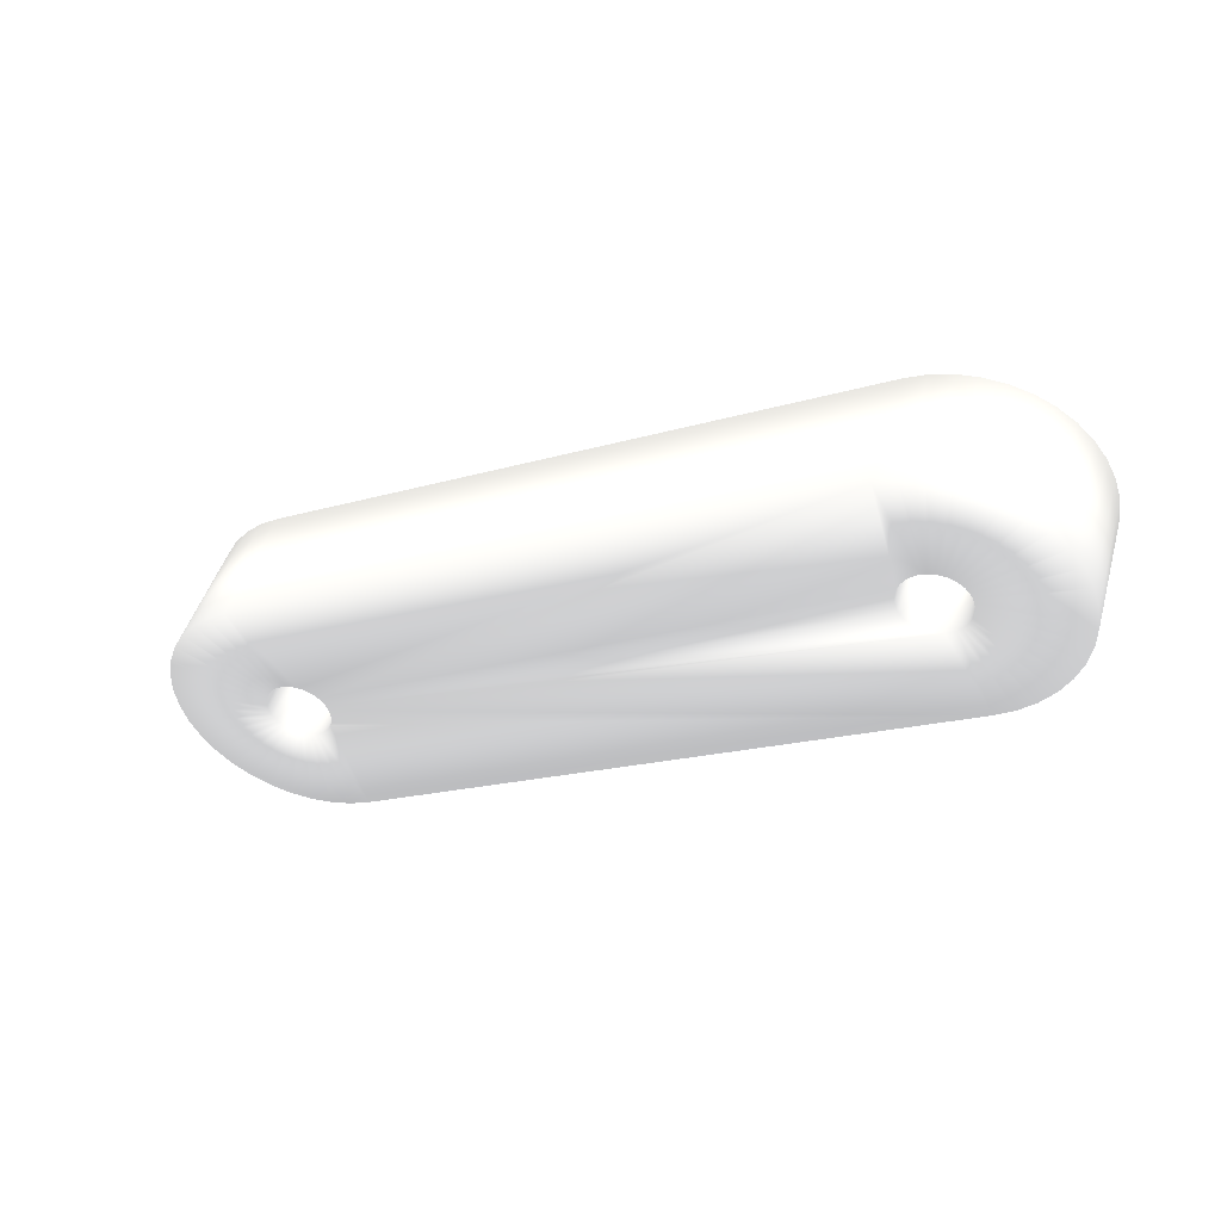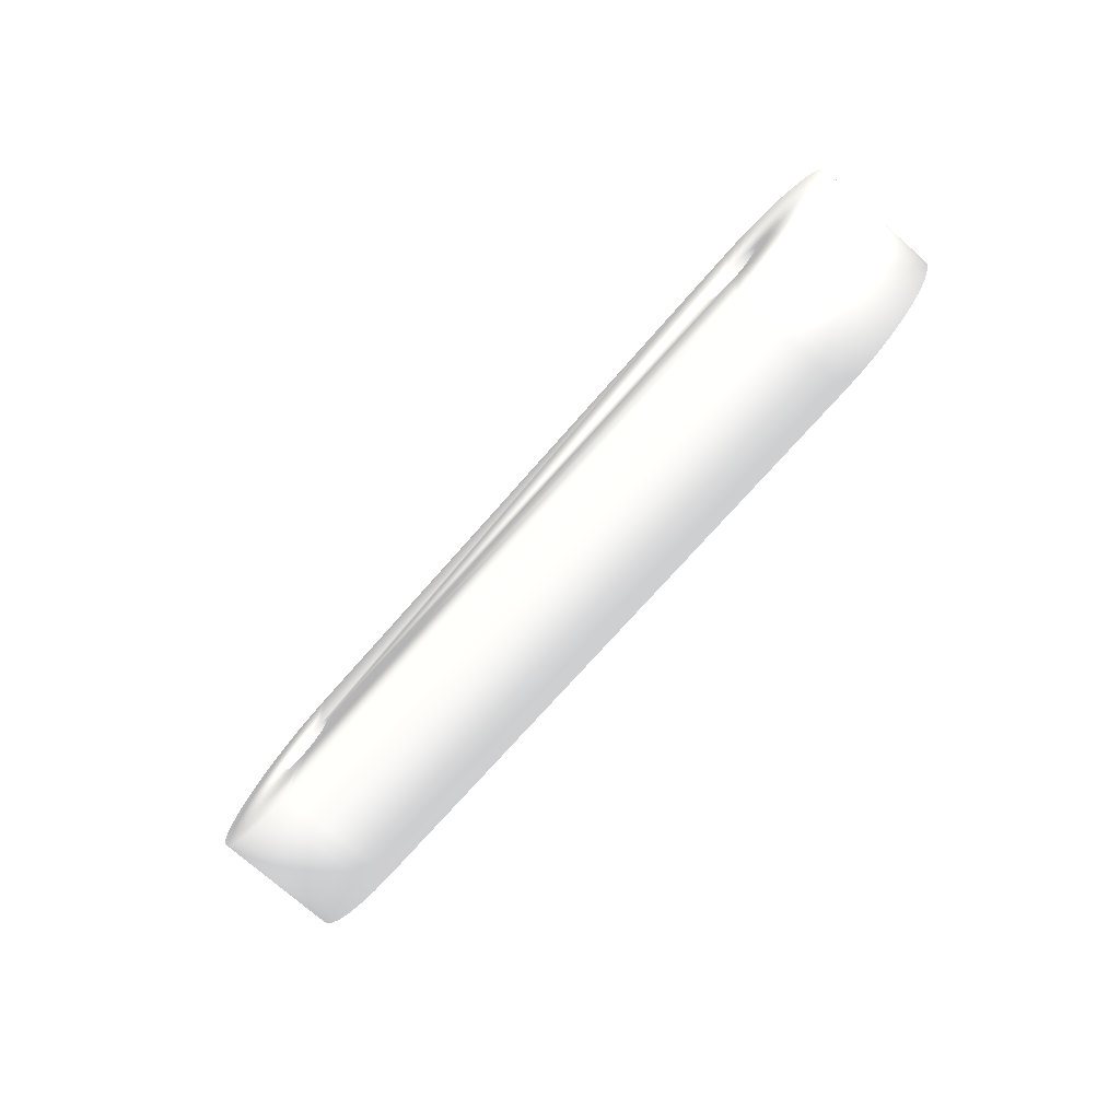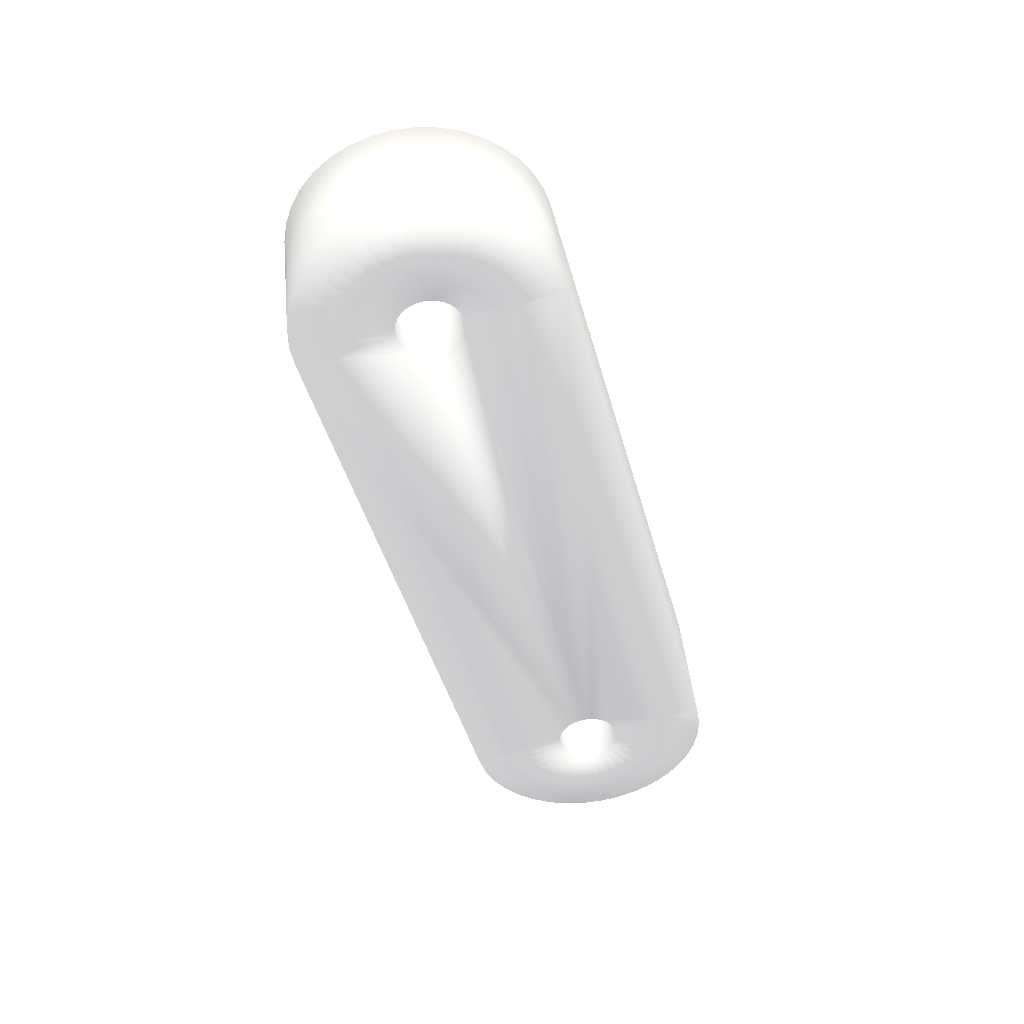
<metadata>
{"format":"obj","ext":"obj","renderer":"f3d","projection":"perspective","resolution":1024,"background":"white","views":[{"elev":-53.6,"azim":-150.2,"up":"+Z"},{"elev":-75.4,"azim":-149.5,"up":"+Y"},{"elev":-61.9,"azim":-71.4,"up":"+Z"}]}
</metadata>
<code>
v 64.82 66.18 29.13 0.5882 0.5882 0.5882
v 64.43 66.28 29 0.5882 0.5882 0.5882
v 65.71 58.66 29.42 0.5882 0.5882 0.5882
v 64.06 66.45 28.87 0.5882 0.5882 0.5882
v 18.35 55.94 13.64 0.5882 0.5882 0.5882
v 63.73 66.68 28.76 0.5882 0.5882 0.5882
v 63.43 66.97 28.66 0.5882 0.5882 0.5882
v 63.19 67.31 28.58 0.5882 0.5882 0.5882
v 63 67.68 28.52 0.5882 0.5882 0.5882
v 74.59 70.01 32.38 0.5882 0.5882 0.5882
v 67.56 68.78 30.04 0.5882 0.5882 0.5882
v 74.68 68.36 32.41 0.5882 0.5882 0.5882
v 67.56 68.57 30.04 0.5882 0.5882 0.5882
v 74.5 66.72 32.35 0.5882 0.5882 0.5882
v 67.52 68.15 30.03 0.5882 0.5882 0.5882
v 74.08 65.13 32.21 0.5882 0.5882 0.5882
v 67.41 67.74 29.99 0.5882 0.5882 0.5882
v 73.41 63.64 31.99 0.5882 0.5882 0.5882
v 67.23 67.36 29.93 0.5882 0.5882 0.5882
v 72.51 62.28 31.69 0.5882 0.5882 0.5882
v 66.99 67.02 29.85 0.5882 0.5882 0.5882
v 71.42 61.1 31.33 0.5882 0.5882 0.5882
v 66.71 66.72 29.76 0.5882 0.5882 0.5882
v 70.16 60.12 30.91 0.5882 0.5882 0.5882
v 66.38 66.48 29.65 0.5882 0.5882 0.5882
v 68.76 59.38 30.44 0.5882 0.5882 0.5882
v 66.01 66.3 29.52 0.5882 0.5882 0.5882
v 67.26 58.89 29.94 0.5882 0.5882 0.5882
v 65.62 66.19 29.39 0.5882 0.5882 0.5882
v 65.22 66.14 29.26 0.5882 0.5882 0.5882
v 17.31 75.91 13.29 0.5882 0.5882 0.5882
v 62.92 69.35 28.49 0.5882 0.5882 0.5882
v 63.06 69.74 28.54 0.5882 0.5882 0.5882
v 63.27 70.11 28.61 0.5882 0.5882 0.5882
v 63.53 70.43 28.7 0.5882 0.5882 0.5882
v 64.68 78.63 29.08 0.5882 0.5882 0.5882
v 63.84 70.7 28.8 0.5882 0.5882 0.5882
v 64.19 70.91 28.92 0.5882 0.5882 0.5882
v 62.88 68.09 28.48 0.5882 0.5882 0.5882
v 20.15 65.42 14.24 0.5882 0.5882 0.5882
v 20.04 65.02 14.2 0.5882 0.5882 0.5882
v 19.72 67.43 14.09 0.5882 0.5882 0.5882
v 19.93 67.07 14.17 0.5882 0.5882 0.5882
v 20.09 66.68 14.22 0.5882 0.5882 0.5882
v 62.84 68.93 28.47 0.5882 0.5882 0.5882
v 20.18 66.27 14.25 0.5882 0.5882 0.5882
v 62.83 68.51 28.46 0.5882 0.5882 0.5882
v 20.2 66.06 14.25 0.5882 0.5882 0.5882
v 20.2 65.85 14.26 0.5882 0.5882 0.5882
v 19.01 63.75 13.86 0.5882 0.5882 0.5882
v 18.65 63.57 13.74 0.5882 0.5882 0.5882
v 64.57 71.06 29.04 0.5882 0.5882 0.5882
v 64.96 71.13 29.18 0.5882 0.5882 0.5882
v 66.24 78.58 29.6 0.5882 0.5882 0.5882
v 65.37 71.14 29.31 0.5882 0.5882 0.5882
v 67.78 78.27 30.11 0.5882 0.5882 0.5882
v 65.76 71.07 29.44 0.5882 0.5882 0.5882
v 69.25 77.69 30.6 0.5882 0.5882 0.5882
v 66.14 70.93 29.57 0.5882 0.5882 0.5882
v 70.6 76.86 31.05 0.5882 0.5882 0.5882
v 66.5 70.73 29.69 0.5882 0.5882 0.5882
v 71.81 75.81 31.46 0.5882 0.5882 0.5882
v 66.81 70.47 29.79 0.5882 0.5882 0.5882
v 72.84 74.56 31.8 0.5882 0.5882 0.5882
v 67.08 70.16 29.88 0.5882 0.5882 0.5882
v 73.66 73.15 32.07 0.5882 0.5882 0.5882
v 67.3 69.8 29.95 0.5882 0.5882 0.5882
v 74.25 71.62 32.27 0.5882 0.5882 0.5882
v 67.45 69.41 30 0.5882 0.5882 0.5882
v 67.54 68.99 30.03 0.5882 0.5882 0.5882
v 19.86 64.64 14.14 0.5882 0.5882 0.5882
v 19.63 64.29 14.06 0.5882 0.5882 0.5882
v 19.34 64 13.97 0.5882 0.5882 0.5882
v 17.6 68.41 13.39 0.5882 0.5882 0.5882
v 18 68.41 13.52 0.5882 0.5882 0.5882
v 18.4 68.35 13.66 0.5882 0.5882 0.5882
v 17.2 68.33 13.26 0.5882 0.5882 0.5882
v 15.76 75.68 12.78 0.5882 0.5882 0.5882
v 16.83 68.19 13.13 0.5882 0.5882 0.5882
v 14.27 75.19 12.28 0.5882 0.5882 0.5882
v 16.48 67.98 13.01 0.5882 0.5882 0.5882
v 12.87 74.44 11.81 0.5882 0.5882 0.5882
v 16.17 67.71 12.91 0.5882 0.5882 0.5882
v 11.6 73.47 11.39 0.5882 0.5882 0.5882
v 15.91 67.38 12.82 0.5882 0.5882 0.5882
v 10.51 72.28 11.03 0.5882 0.5882 0.5882
v 15.7 67.02 12.76 0.5882 0.5882 0.5882
v 9.617 70.93 10.73 0.5882 0.5882 0.5882
v 15.55 66.62 12.71 0.5882 0.5882 0.5882
v 8.947 69.43 10.5 0.5882 0.5882 0.5882
v 15.47 66.21 12.68 0.5882 0.5882 0.5882
v 8.52 67.84 10.36 0.5882 0.5882 0.5882
v 15.46 65.79 12.68 0.5882 0.5882 0.5882
v 18.78 68.21 13.78 0.5882 0.5882 0.5882
v 19.13 68.01 13.9 0.5882 0.5882 0.5882
v 19.45 67.75 14.01 0.5882 0.5882 0.5882
v 8.346 66.2 10.3 0.5882 0.5882 0.5882
v 8.432 64.55 10.33 0.5882 0.5882 0.5882
v 15.52 65.37 12.69 0.5882 0.5882 0.5882
v 8.773 62.94 10.45 0.5882 0.5882 0.5882
v 15.64 64.96 12.74 0.5882 0.5882 0.5882
v 9.362 61.41 10.64 0.5882 0.5882 0.5882
v 15.83 64.59 12.8 0.5882 0.5882 0.5882
v 10.18 60 10.92 0.5882 0.5882 0.5882
v 16.07 64.25 12.88 0.5882 0.5882 0.5882
v 11.21 58.76 11.26 0.5882 0.5882 0.5882
v 16.36 63.96 12.98 0.5882 0.5882 0.5882
v 12.42 57.71 11.66 0.5882 0.5882 0.5882
v 16.7 63.72 13.09 0.5882 0.5882 0.5882
v 13.78 56.88 12.11 0.5882 0.5882 0.5882
v 17.07 63.55 13.21 0.5882 0.5882 0.5882
v 15.24 56.3 12.6 0.5882 0.5882 0.5882
v 17.46 63.45 13.34 0.5882 0.5882 0.5882
v 16.78 55.98 13.12 0.5882 0.5882 0.5882
v 17.86 63.42 13.47 0.5882 0.5882 0.5882
v 18.26 63.46 13.61 0.5882 0.5882 0.5882
v 21.51 55.94 4.15 0.5882 0.5882 0.5882
v 66.17 67.68 19.03 0.5882 0.5882 0.5882
v 66.35 67.31 19.1 0.5882 0.5882 0.5882
v 66.59 66.97 19.18 0.5882 0.5882 0.5882
v 66.89 66.68 19.28 0.5882 0.5882 0.5882
v 68.87 58.66 19.94 0.5882 0.5882 0.5882
v 67.22 66.45 19.39 0.5882 0.5882 0.5882
v 67.59 66.28 19.51 0.5882 0.5882 0.5882
v 18.68 65.37 3.207 0.5882 0.5882 0.5882
v 18.8 64.96 3.248 0.5882 0.5882 0.5882
v 12.52 61.41 1.156 0.5882 0.5882 0.5882
v 67.98 66.18 19.64 0.5882 0.5882 0.5882
v 68.38 66.14 19.77 0.5882 0.5882 0.5882
v 70.42 58.89 20.45 0.5882 0.5882 0.5882
v 68.78 66.19 19.91 0.5882 0.5882 0.5882
v 71.92 59.38 20.95 0.5882 0.5882 0.5882
v 69.17 66.3 20.04 0.5882 0.5882 0.5882
v 73.32 60.12 21.42 0.5882 0.5882 0.5882
v 69.54 66.48 20.16 0.5882 0.5882 0.5882
v 74.58 61.1 21.84 0.5882 0.5882 0.5882
v 69.87 66.72 20.27 0.5882 0.5882 0.5882
v 75.68 62.28 22.2 0.5882 0.5882 0.5882
v 70.15 67.02 20.36 0.5882 0.5882 0.5882
v 76.57 63.64 22.5 0.5882 0.5882 0.5882
v 70.39 67.36 20.44 0.5882 0.5882 0.5882
v 77.24 65.13 22.73 0.5882 0.5882 0.5882
v 70.57 67.74 20.5 0.5882 0.5882 0.5882
v 77.67 66.72 22.87 0.5882 0.5882 0.5882
v 70.68 68.15 20.54 0.5882 0.5882 0.5882
v 77.84 68.36 22.93 0.5882 0.5882 0.5882
v 70.73 68.57 20.55 0.5882 0.5882 0.5882
v 77.75 70.01 22.9 0.5882 0.5882 0.5882
v 66.08 69.35 19.01 0.5882 0.5882 0.5882
v 20.47 75.91 3.806 0.5882 0.5882 0.5882
v 66.23 69.74 19.05 0.5882 0.5882 0.5882
v 66.43 70.11 19.12 0.5882 0.5882 0.5882
v 22.17 63.75 4.372 0.5882 0.5882 0.5882
v 22.5 64 4.482 0.5882 0.5882 0.5882
v 65.99 68.51 18.98 0.5882 0.5882 0.5882
v 23.1 67.07 4.68 0.5882 0.5882 0.5882
v 23.25 66.68 4.731 0.5882 0.5882 0.5882
v 66 68.93 18.98 0.5882 0.5882 0.5882
v 23.34 66.27 4.761 0.5882 0.5882 0.5882
v 70.72 68.78 20.55 0.5882 0.5882 0.5882
v 70.7 68.99 20.55 0.5882 0.5882 0.5882
v 77.41 71.62 22.78 0.5882 0.5882 0.5882
v 70.62 69.41 20.52 0.5882 0.5882 0.5882
v 76.82 73.15 22.59 0.5882 0.5882 0.5882
v 70.46 69.8 20.47 0.5882 0.5882 0.5882
v 76 74.56 22.31 0.5882 0.5882 0.5882
v 70.25 70.16 20.39 0.5882 0.5882 0.5882
v 74.98 75.81 21.97 0.5882 0.5882 0.5882
v 69.98 70.47 20.3 0.5882 0.5882 0.5882
v 73.77 76.86 21.57 0.5882 0.5882 0.5882
v 69.66 70.73 20.2 0.5882 0.5882 0.5882
v 72.41 77.69 21.12 0.5882 0.5882 0.5882
v 69.31 70.93 20.08 0.5882 0.5882 0.5882
v 70.94 78.27 20.63 0.5882 0.5882 0.5882
v 68.93 71.07 19.95 0.5882 0.5882 0.5882
v 69.41 78.58 20.11 0.5882 0.5882 0.5882
v 68.53 71.14 19.82 0.5882 0.5882 0.5882
v 67.84 78.63 19.59 0.5882 0.5882 0.5882
v 68.13 71.13 19.69 0.5882 0.5882 0.5882
v 67.73 71.06 19.56 0.5882 0.5882 0.5882
v 67.35 70.91 19.43 0.5882 0.5882 0.5882
v 67 70.7 19.31 0.5882 0.5882 0.5882
v 66.69 70.43 19.21 0.5882 0.5882 0.5882
v 22.79 64.29 4.578 0.5882 0.5882 0.5882
v 23.03 64.64 4.656 0.5882 0.5882 0.5882
v 23.2 65.02 4.715 0.5882 0.5882 0.5882
v 13.34 60 1.429 0.5882 0.5882 0.5882
v 18.99 64.59 3.31 0.5882 0.5882 0.5882
v 14.37 58.76 1.772 0.5882 0.5882 0.5882
v 19.23 64.25 3.391 0.5882 0.5882 0.5882
v 15.58 57.71 2.175 0.5882 0.5882 0.5882
v 19.52 63.96 3.489 0.5882 0.5882 0.5882
v 16.94 56.88 2.627 0.5882 0.5882 0.5882
v 19.86 63.72 3.601 0.5882 0.5882 0.5882
v 18.4 56.3 3.116 0.5882 0.5882 0.5882
v 20.23 63.55 3.724 0.5882 0.5882 0.5882
v 19.94 55.98 3.628 0.5882 0.5882 0.5882
v 20.62 63.45 3.854 0.5882 0.5882 0.5882
v 21.02 63.42 3.988 0.5882 0.5882 0.5882
v 21.42 63.46 4.121 0.5882 0.5882 0.5882
v 21.94 68.21 4.295 0.5882 0.5882 0.5882
v 21.56 68.35 4.168 0.5882 0.5882 0.5882
v 66.04 68.09 18.99 0.5882 0.5882 0.5882
v 21.81 63.57 4.25 0.5882 0.5882 0.5882
v 22.88 67.43 4.608 0.5882 0.5882 0.5882
v 22.61 67.75 4.518 0.5882 0.5882 0.5882
v 22.3 68.01 4.413 0.5882 0.5882 0.5882
v 23.32 65.42 4.753 0.5882 0.5882 0.5882
v 23.36 65.85 4.768 0.5882 0.5882 0.5882
v 23.36 66.06 4.767 0.5882 0.5882 0.5882
v 11.94 62.94 0.9598 0.5882 0.5882 0.5882
v 11.59 64.55 0.8459 0.5882 0.5882 0.5882
v 18.62 65.79 3.189 0.5882 0.5882 0.5882
v 11.51 66.2 0.8174 0.5882 0.5882 0.5882
v 18.64 66.21 3.193 0.5882 0.5882 0.5882
v 11.68 67.84 0.8752 0.5882 0.5882 0.5882
v 18.72 66.62 3.22 0.5882 0.5882 0.5882
v 12.11 69.43 1.018 0.5882 0.5882 0.5882
v 18.86 67.02 3.268 0.5882 0.5882 0.5882
v 12.78 70.93 1.241 0.5882 0.5882 0.5882
v 19.07 67.38 3.337 0.5882 0.5882 0.5882
v 13.67 72.28 1.539 0.5882 0.5882 0.5882
v 19.33 67.71 3.424 0.5882 0.5882 0.5882
v 14.77 73.47 1.903 0.5882 0.5882 0.5882
v 19.64 67.98 3.528 0.5882 0.5882 0.5882
v 16.03 74.44 2.324 0.5882 0.5882 0.5882
v 19.99 68.19 3.644 0.5882 0.5882 0.5882
v 17.43 75.19 2.79 0.5882 0.5882 0.5882
v 20.37 68.33 3.77 0.5882 0.5882 0.5882
v 18.92 75.68 3.289 0.5882 0.5882 0.5882
v 20.76 68.41 3.902 0.5882 0.5882 0.5882
v 21.16 68.41 4.036 0.5882 0.5882 0.5882
f 1 2 3
f 3 2 4
f 3 4 5
f 5 4 6
f 6 7 5
f 5 7 8
f 5 8 9
f 10 11 12
f 12 11 13
f 12 13 14
f 14 13 15
f 14 15 16
f 16 15 17
f 16 17 18
f 18 17 19
f 18 19 20
f 20 19 21
f 20 21 22
f 22 21 23
f 22 23 24
f 24 23 25
f 24 25 26
f 26 25 27
f 26 27 28
f 28 27 29
f 28 29 3
f 3 29 30
f 3 30 1
f 31 32 33
f 33 34 31
f 31 34 35
f 31 35 36
f 36 35 37
f 36 37 38
f 39 40 9
f 9 40 41
f 42 43 32
f 32 43 44
f 32 44 45
f 45 44 46
f 45 46 47
f 47 46 48
f 47 48 39
f 39 48 49
f 39 49 40
f 5 50 51
f 38 52 36
f 36 52 53
f 36 53 54
f 54 53 55
f 54 55 56
f 56 55 57
f 56 57 58
f 58 57 59
f 58 59 60
f 60 59 61
f 60 61 62
f 62 61 63
f 62 63 64
f 64 63 65
f 64 65 66
f 66 65 67
f 66 67 68
f 68 67 69
f 68 69 10
f 10 69 70
f 10 70 11
f 41 71 9
f 9 71 72
f 9 72 5
f 5 72 73
f 5 73 50
f 74 75 31
f 31 75 76
f 74 31 77
f 77 31 78
f 77 78 79
f 79 78 80
f 79 80 81
f 81 80 82
f 81 82 83
f 83 82 84
f 83 84 85
f 85 84 86
f 85 86 87
f 87 86 88
f 87 88 89
f 89 88 90
f 89 90 91
f 91 90 92
f 91 92 93
f 76 94 31
f 31 94 95
f 31 95 32
f 32 95 96
f 32 96 42
f 92 97 93
f 93 97 98
f 93 98 99
f 99 98 100
f 99 100 101
f 101 100 102
f 101 102 103
f 103 102 104
f 103 104 105
f 105 104 106
f 105 106 107
f 107 106 108
f 107 108 109
f 109 108 110
f 109 110 111
f 111 110 112
f 111 112 113
f 113 112 114
f 113 114 115
f 115 114 5
f 115 5 116
f 116 5 51
f 117 118 119
f 119 120 117
f 117 120 121
f 117 121 122
f 122 121 123
f 122 123 124
f 125 126 127
f 124 128 122
f 122 128 129
f 122 129 130
f 130 129 131
f 130 131 132
f 132 131 133
f 132 133 134
f 134 133 135
f 134 135 136
f 136 135 137
f 136 137 138
f 138 137 139
f 138 139 140
f 140 139 141
f 140 141 142
f 142 141 143
f 142 143 144
f 144 143 145
f 144 145 146
f 146 145 147
f 146 147 148
f 149 150 151
f 151 150 152
f 153 154 155
f 156 149 157
f 157 149 158
f 157 158 159
f 147 160 148
f 148 160 161
f 148 161 162
f 162 161 163
f 162 163 164
f 164 163 165
f 164 165 166
f 166 165 167
f 166 167 168
f 168 167 169
f 168 169 170
f 170 169 171
f 170 171 172
f 172 171 173
f 172 173 174
f 174 173 175
f 174 175 176
f 176 175 177
f 176 177 178
f 178 177 179
f 178 179 180
f 180 181 178
f 178 181 182
f 178 182 150
f 150 182 183
f 150 183 152
f 154 184 155
f 155 184 185
f 155 185 186
f 127 126 187
f 187 126 188
f 187 188 189
f 189 188 190
f 189 190 191
f 191 190 192
f 191 192 193
f 193 192 194
f 193 194 195
f 195 194 196
f 195 196 197
f 197 196 198
f 197 198 117
f 117 198 199
f 117 199 200
f 150 201 202
f 118 117 203
f 203 117 200
f 203 200 155
f 155 200 204
f 155 204 153
f 156 205 149
f 149 205 206
f 149 206 150
f 150 206 207
f 150 207 201
f 186 208 155
f 155 208 209
f 155 209 158
f 158 209 210
f 158 210 159
f 127 211 125
f 125 211 212
f 125 212 213
f 213 212 214
f 213 214 215
f 215 214 216
f 215 216 217
f 217 216 218
f 217 218 219
f 219 218 220
f 219 220 221
f 221 220 222
f 221 222 223
f 223 222 224
f 223 224 225
f 225 224 226
f 225 226 227
f 227 226 228
f 227 228 229
f 229 228 230
f 229 230 231
f 231 230 150
f 231 150 232
f 232 150 202
f 31 150 230
f 31 230 78
f 78 230 228
f 78 228 80
f 80 228 226
f 80 226 82
f 82 226 224
f 82 224 84
f 84 224 222
f 84 222 86
f 86 222 220
f 86 220 88
f 88 220 218
f 88 218 90
f 90 218 216
f 90 216 92
f 92 216 214
f 92 214 97
f 97 214 212
f 97 212 98
f 98 212 211
f 98 211 100
f 100 211 127
f 100 127 102
f 102 127 187
f 102 187 104
f 104 187 189
f 104 189 106
f 106 189 191
f 106 191 108
f 108 191 193
f 108 193 110
f 110 193 195
f 110 195 112
f 112 195 197
f 112 197 114
f 114 197 117
f 114 117 5
f 3 5 122
f 122 5 117
f 3 122 130
f 3 130 28
f 28 130 132
f 28 132 26
f 26 132 134
f 26 134 24
f 24 134 136
f 24 136 22
f 22 136 138
f 22 138 20
f 20 138 140
f 20 140 18
f 18 140 142
f 18 142 16
f 16 142 144
f 16 144 14
f 14 144 146
f 14 146 12
f 12 146 148
f 12 148 10
f 10 148 162
f 10 162 68
f 68 162 164
f 68 164 66
f 66 164 166
f 66 166 64
f 64 166 168
f 64 168 62
f 62 168 170
f 62 170 60
f 60 170 172
f 60 172 58
f 58 172 174
f 58 174 56
f 56 174 176
f 56 176 54
f 54 176 178
f 54 178 36
f 31 36 150
f 150 36 178
f 93 213 91
f 91 213 215
f 91 215 89
f 89 215 217
f 89 217 87
f 87 217 219
f 87 219 85
f 85 219 221
f 85 221 83
f 83 221 223
f 83 223 81
f 81 223 225
f 81 225 79
f 79 225 227
f 79 227 77
f 77 227 229
f 77 229 74
f 74 229 231
f 74 231 75
f 75 231 232
f 75 232 76
f 76 232 202
f 76 202 94
f 94 202 201
f 94 201 95
f 95 201 207
f 95 207 96
f 96 207 206
f 96 206 42
f 42 206 205
f 42 205 43
f 43 205 156
f 43 156 44
f 44 156 157
f 44 157 46
f 46 157 159
f 46 159 48
f 48 159 210
f 48 210 49
f 49 210 209
f 49 209 40
f 40 209 208
f 40 208 41
f 41 208 186
f 41 186 71
f 71 186 185
f 71 185 72
f 72 185 184
f 72 184 73
f 73 184 154
f 73 154 50
f 50 154 153
f 50 153 51
f 51 153 204
f 51 204 116
f 116 204 200
f 116 200 115
f 115 200 199
f 115 199 113
f 113 199 198
f 113 198 111
f 111 198 196
f 111 196 109
f 109 196 194
f 109 194 107
f 107 194 192
f 107 192 105
f 105 192 190
f 105 190 103
f 103 190 188
f 103 188 101
f 101 188 126
f 101 126 99
f 99 126 125
f 99 125 93
f 93 125 213
f 47 155 45
f 45 155 158
f 45 158 32
f 32 158 149
f 32 149 33
f 33 149 151
f 33 151 34
f 34 151 152
f 34 152 35
f 35 152 183
f 35 183 37
f 37 183 182
f 37 182 38
f 38 182 181
f 38 181 52
f 52 181 180
f 52 180 53
f 53 180 179
f 53 179 55
f 55 179 177
f 55 177 57
f 57 177 175
f 57 175 59
f 59 175 173
f 59 173 61
f 61 173 171
f 61 171 63
f 63 171 169
f 63 169 65
f 65 169 167
f 65 167 67
f 67 167 165
f 67 165 69
f 69 165 163
f 69 163 70
f 70 163 161
f 70 161 11
f 11 161 160
f 11 160 13
f 13 160 147
f 13 147 15
f 15 147 145
f 15 145 17
f 17 145 143
f 17 143 19
f 19 143 141
f 19 141 21
f 21 141 139
f 21 139 23
f 23 139 137
f 23 137 25
f 25 137 135
f 25 135 27
f 27 135 133
f 27 133 29
f 29 133 131
f 29 131 30
f 30 131 129
f 30 129 1
f 1 129 128
f 1 128 2
f 2 128 124
f 2 124 4
f 4 124 123
f 4 123 6
f 6 123 121
f 6 121 7
f 7 121 120
f 7 120 8
f 8 120 119
f 8 119 9
f 9 119 118
f 9 118 39
f 39 118 203
f 39 203 47
f 47 203 155

</code>
